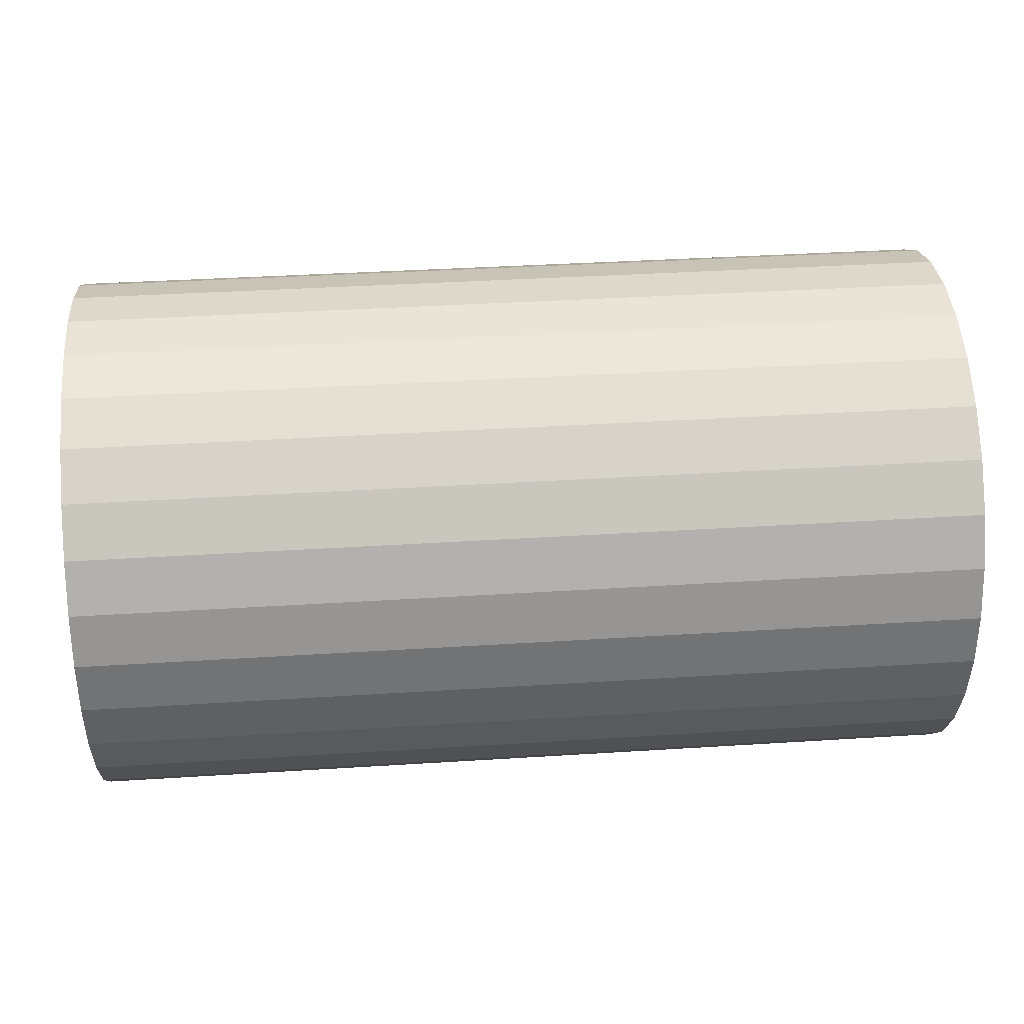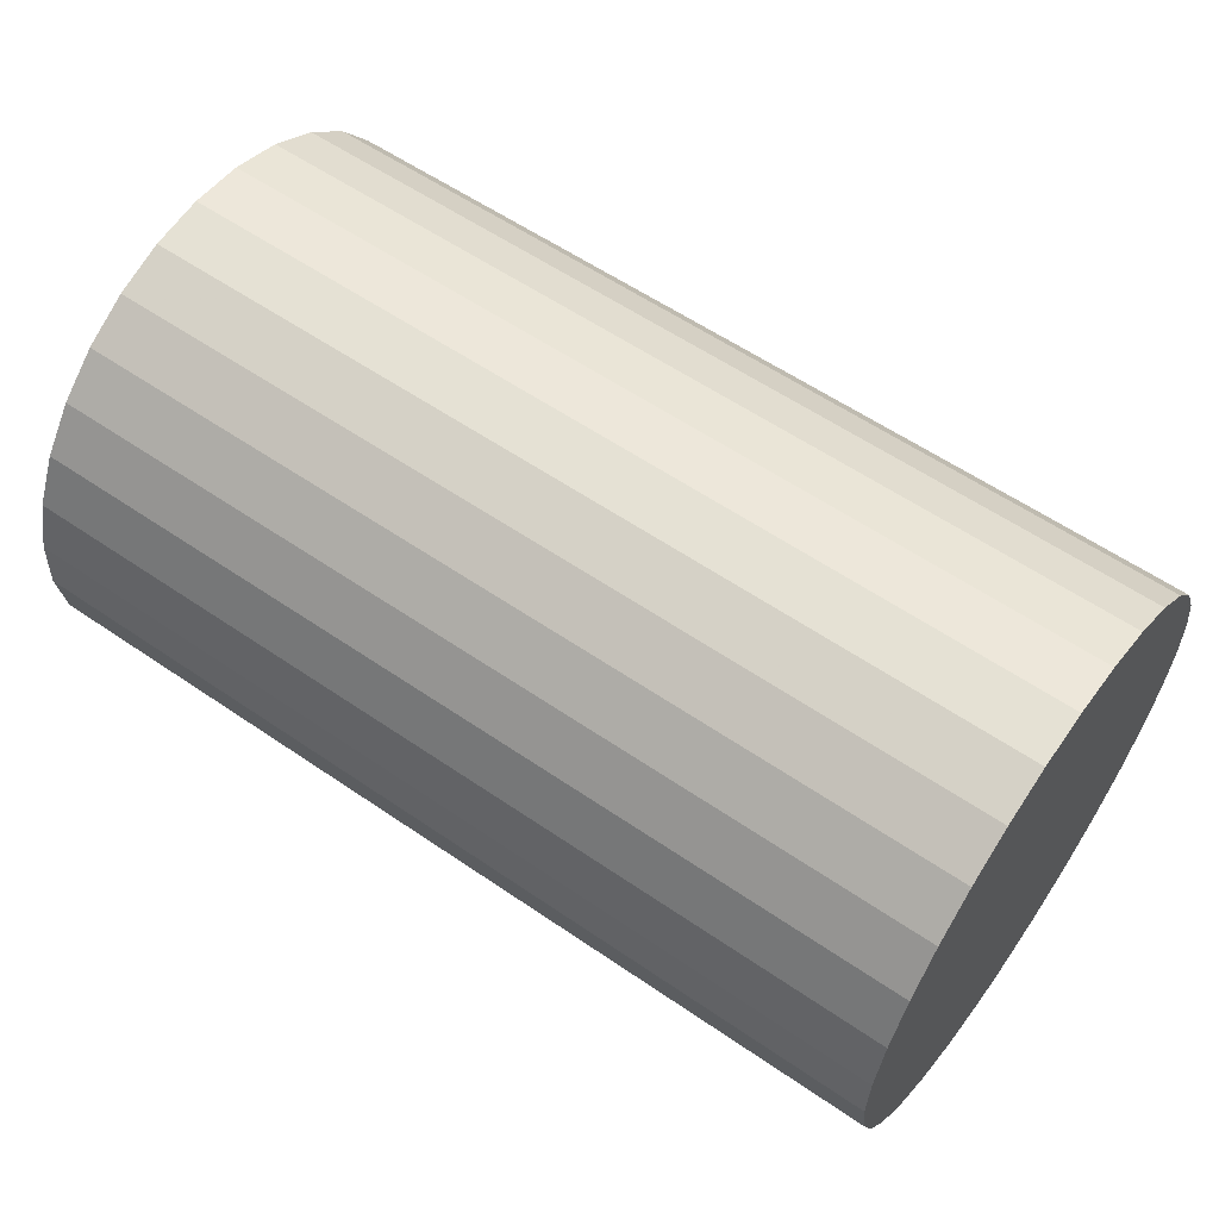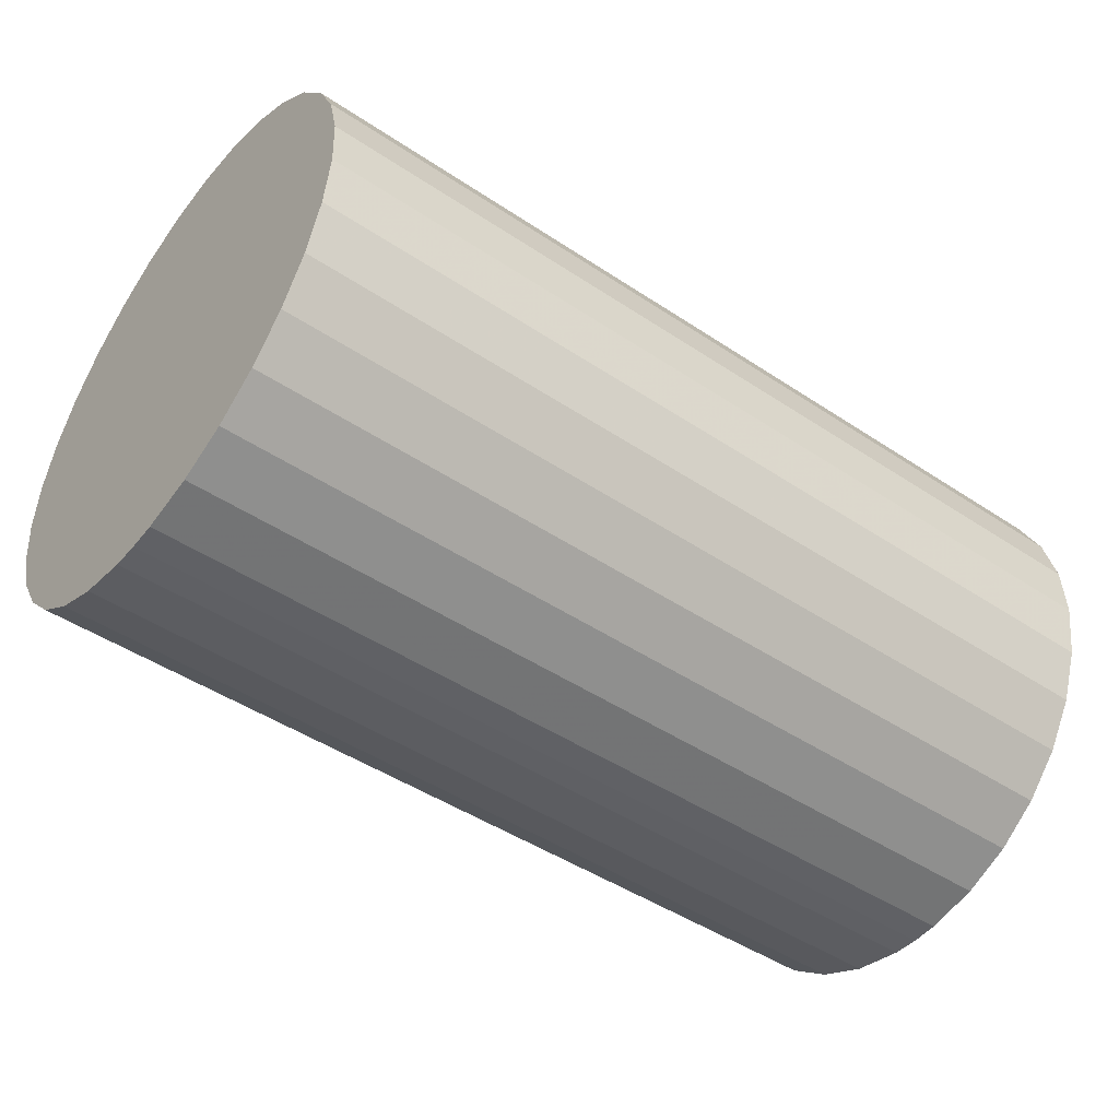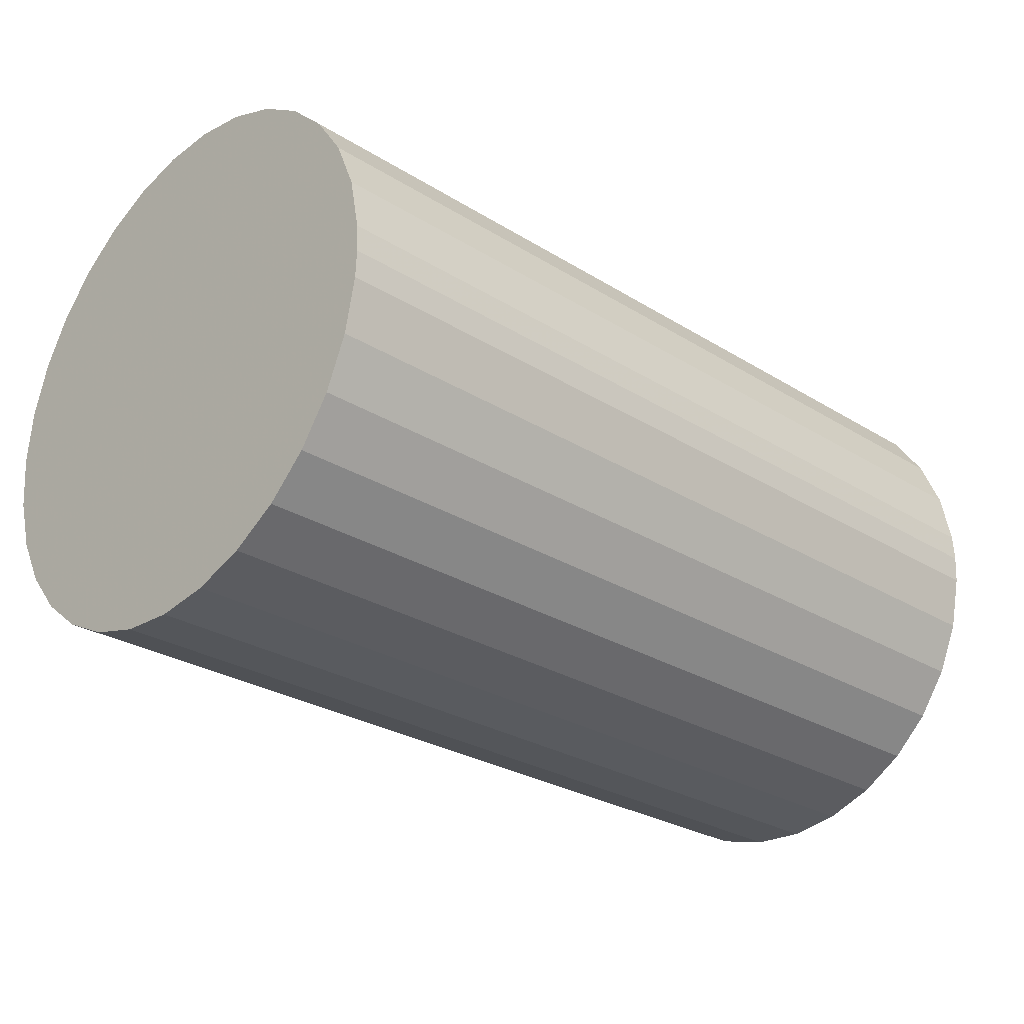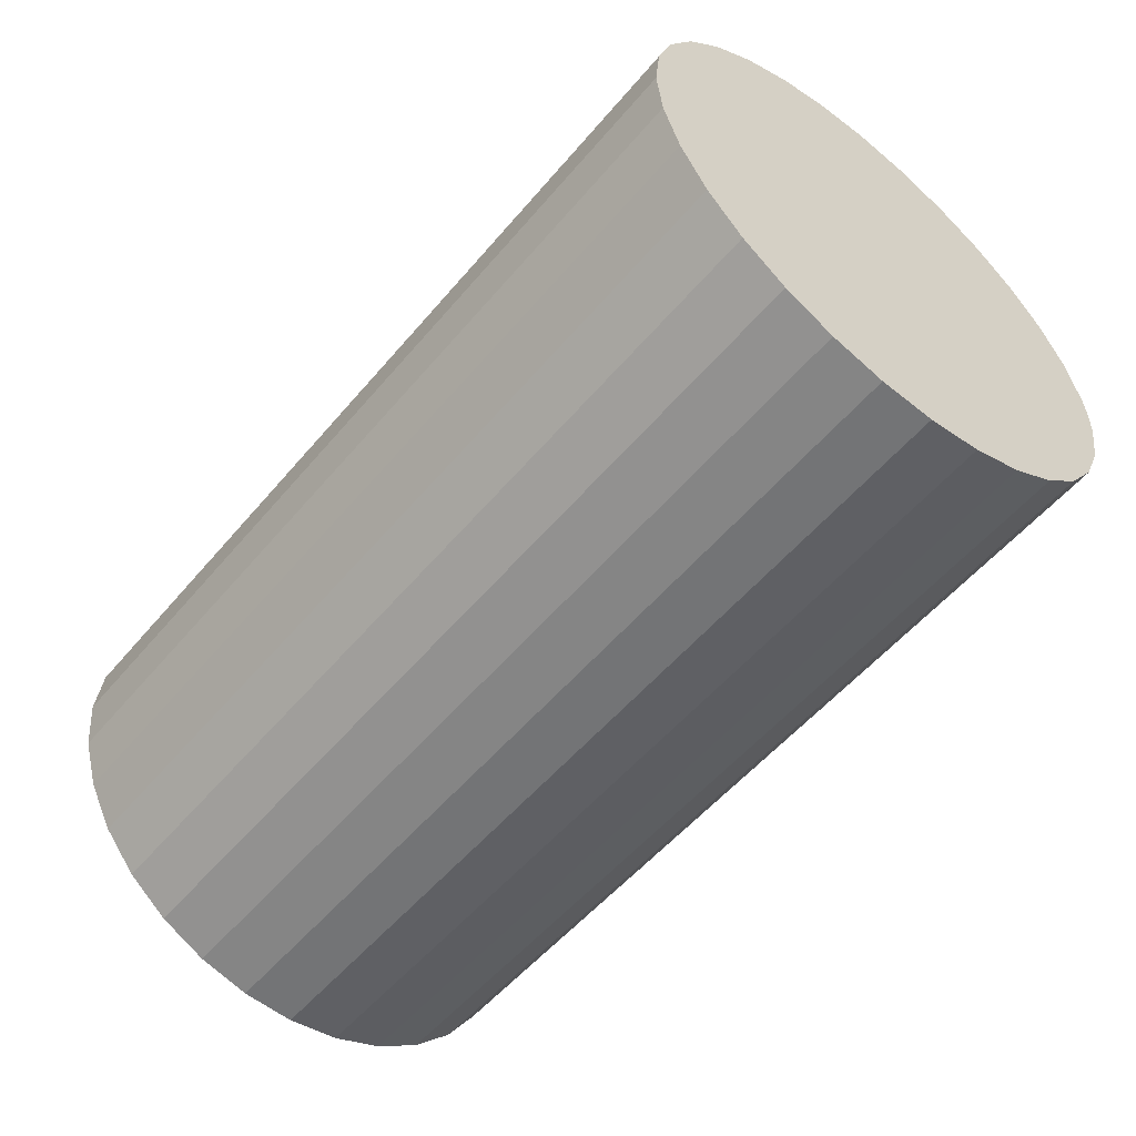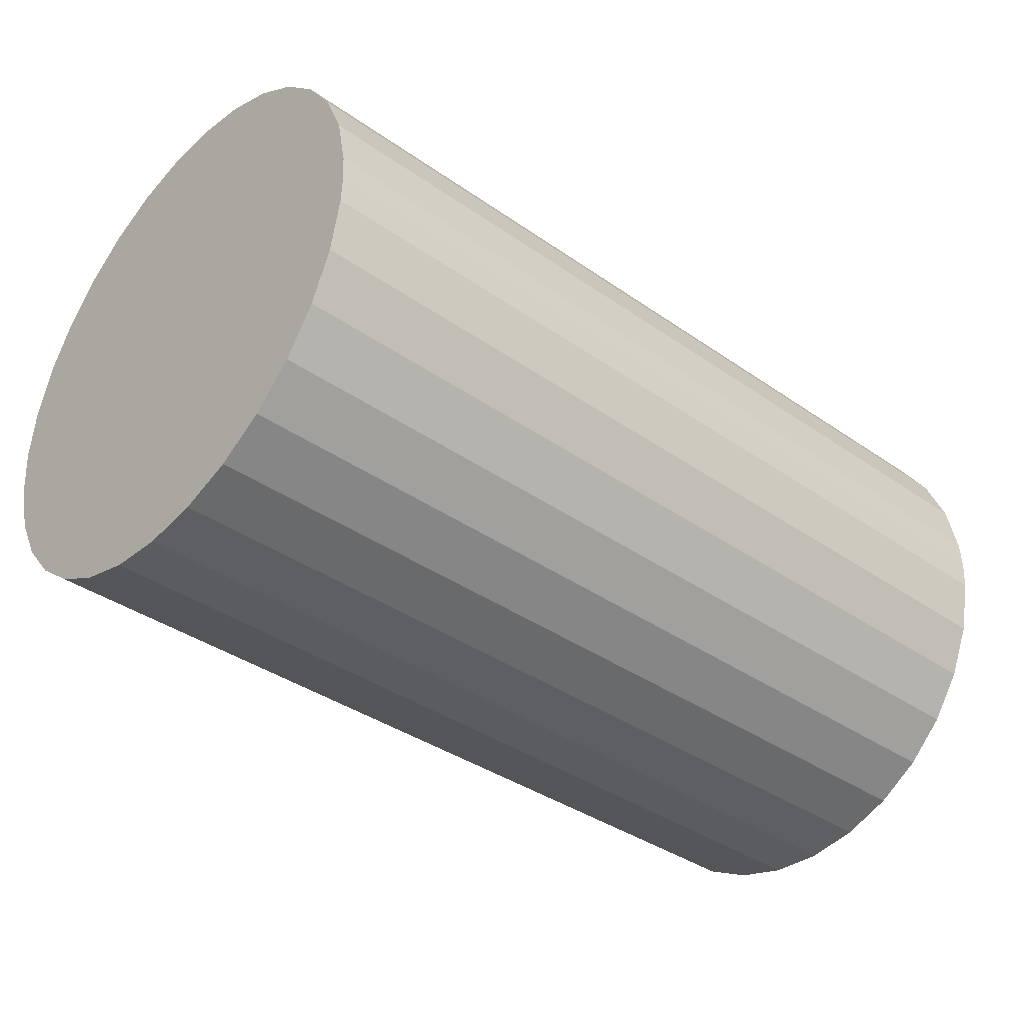
<metadata>
{"format":"obj","ext":"obj","renderer":"f3d","projection":"perspective","resolution":1024,"background":"white","views":[{"elev":37.4,"azim":175.3,"up":"+Y"},{"elev":58.5,"azim":35.3,"up":"+Y"},{"elev":-46.3,"azim":-37.3,"up":"+Y"},{"elev":-27.2,"azim":-43.9,"up":"+Z"},{"elev":-54.6,"azim":-129.3,"up":"+Z"},{"elev":-37.2,"azim":-42.0,"up":"+Z"}]}
</metadata>
<code>
v -0.0025 -0.001492 0.0001518
v -0.0025 -0.0015 -1.11e-16
v 0.0025 -0.0015 -1.388e-16
v 0.0025 -0.0015 -1.388e-16
v -0.0025 -0.0015 -1.11e-16
v 0.0025 -0.001492 -0.0001518
v -0.0025 -0.001492 -0.0001518
v 0.0025 -0.001492 -0.0001518
v -0.0025 -0.001492 -0.0001518
v -0.0025 -0.001431 -0.000449
v 0.0025 -0.001431 -0.000449
v 0.0025 -0.001431 -0.000449
v -0.0025 -0.001431 -0.000449
v -0.0025 -0.001312 -0.000728
v 0.0025 -0.001312 -0.000728
v 0.0025 -0.001312 -0.000728
v -0.0025 -0.001312 -0.000728
v -0.0025 -0.001138 -0.0009771
v 0.0025 -0.001138 -0.0009771
v 0.0025 -0.001138 -0.0009771
v -0.0025 -0.001138 -0.0009771
v -0.0025 -0.0009182 -0.001186
v 0.0025 -0.0009182 -0.001186
v 0.0025 -0.0009182 -0.001186
v -0.0025 -0.0009182 -0.001186
v -0.0025 -0.0006606 -0.001347
v 0.0025 -0.0006606 -0.001347
v 0.0025 -0.0006606 -0.001347
v -0.0025 -0.0006606 -0.001347
v -0.0025 -0.000376 -0.001452
v 0.0025 -0.000376 -0.001452
v 0.0025 -0.000376 -0.001452
v -0.0025 -0.000376 -0.001452
v -0.0025 -7.597e-05 -0.001498
v 0.0025 -7.597e-05 -0.001498
v 0.0025 -7.597e-05 -0.001498
v -0.0025 -7.597e-05 -0.001498
v -0.0025 0.0002271 -0.001483
v 0.0025 0.0002271 -0.001483
v 0.0025 0.0002271 -0.001483
v -0.0025 0.0002271 -0.001483
v -0.0025 0.000521 -0.001407
v 0.0025 0.000521 -0.001407
v 0.0025 0.000521 -0.001407
v -0.0025 0.000521 -0.001407
v -0.0025 0.0007934 -0.001273
v 0.0025 0.0007934 -0.001273
v 0.0025 0.0007934 -0.001273
v -0.0025 0.0007934 -0.001273
v -0.0025 0.001033 -0.001087
v 0.0025 0.001033 -0.001087
v 0.0025 0.001033 -0.001087
v -0.0025 0.001033 -0.001087
v -0.0025 0.001231 -0.0008569
v 0.0025 0.001231 -0.0008569
v 0.0025 0.001231 -0.0008569
v -0.0025 0.001231 -0.0008569
v -0.0025 0.001378 -0.0005915
v 0.0025 0.001378 -0.0005915
v 0.0025 0.001378 -0.0005915
v -0.0025 0.001378 -0.0005915
v -0.0025 0.001469 -0.0003019
v 0.0025 0.001469 -0.0003019
v 0.0025 0.001469 -0.0003019
v -0.0025 0.001469 -0.0003019
v -0.0025 0.0015 -1.388e-16
v 0.0025 0.0015 -1.388e-16
v 0.0025 0.0015 -1.388e-16
v -0.0025 0.0015 -1.388e-16
v -0.0025 0.001469 0.0003019
v 0.0025 0.001469 0.0003019
v 0.0025 0.001469 0.0003019
v -0.0025 0.001469 0.0003019
v -0.0025 0.001378 0.0005915
v 0.0025 0.001378 0.0005915
v 0.0025 0.001378 0.0005915
v -0.0025 0.001378 0.0005915
v -0.0025 0.001231 0.0008569
v 0.0025 0.001231 0.0008569
v 0.0025 0.001231 0.0008569
v -0.0025 0.001231 0.0008569
v -0.0025 0.001033 0.001087
v 0.0025 0.001033 0.001087
v 0.0025 0.001033 0.001087
v -0.0025 0.001033 0.001087
v -0.0025 0.0007934 0.001273
v 0.0025 0.0007934 0.001273
v 0.0025 0.0007934 0.001273
v -0.0025 0.0007934 0.001273
v -0.0025 0.000521 0.001407
v 0.0025 0.000521 0.001407
v 0.0025 0.000521 0.001407
v -0.0025 0.000521 0.001407
v -0.0025 0.0002271 0.001483
v 0.0025 0.0002271 0.001483
v 0.0025 0.0002271 0.001483
v -0.0025 0.0002271 0.001483
v -0.0025 -7.597e-05 0.001498
v 0.0025 -7.597e-05 0.001498
v 0.0025 -7.597e-05 0.001498
v -0.0025 -7.597e-05 0.001498
v -0.0025 -0.000376 0.001452
v 0.0025 -0.000376 0.001452
v 0.0025 -0.000376 0.001452
v -0.0025 -0.000376 0.001452
v -0.0025 -0.0006606 0.001347
v 0.0025 -0.0006606 0.001347
v 0.0025 -0.0006606 0.001347
v -0.0025 -0.0006606 0.001347
v -0.0025 -0.0009182 0.001186
v 0.0025 -0.0009182 0.001186
v 0.0025 -0.0009182 0.001186
v -0.0025 -0.0009182 0.001186
v -0.0025 -0.001138 0.0009771
v 0.0025 -0.001138 0.0009771
v 0.0025 -0.001138 0.0009771
v -0.0025 -0.001138 0.0009771
v -0.0025 -0.001312 0.000728
v 0.0025 -0.001312 0.000728
v 0.0025 -0.001312 0.000728
v -0.0025 -0.001312 0.000728
v -0.0025 -0.001431 0.000449
v 0.0025 -0.001431 0.000449
v 0.0025 -0.001431 0.000449
v -0.0025 -0.001431 0.000449
v -0.0025 -0.001492 0.0001518
v 0.0025 -0.001492 0.0001518
v 0.0025 -0.001492 0.0001518
v -0.0025 -0.0015 -1.11e-16
v -0.0025 -0.001492 0.0001518
v -0.0025 -3.051e-15 -1.388e-16
v -0.0025 -0.001492 -0.0001518
v -0.0025 -0.001138 -0.0009771
v -0.0025 -0.001312 -0.000728
v -0.0025 -0.001431 -0.000449
v -0.0025 -0.000376 -0.001452
v -0.0025 -0.0006606 -0.001347
v -0.0025 -0.0009182 -0.001186
v -0.0025 0.000521 -0.001407
v -0.0025 0.0002271 -0.001483
v -0.0025 -7.597e-05 -0.001498
v -0.0025 0.001231 -0.0008569
v -0.0025 0.001033 -0.001087
v -0.0025 0.0007934 -0.001273
v -0.0025 0.0015 -1.388e-16
v -0.0025 0.001469 -0.0003019
v -0.0025 0.001378 -0.0005915
v -0.0025 0.001231 0.0008569
v -0.0025 0.001378 0.0005915
v -0.0025 0.001469 0.0003019
v -0.0025 0.000521 0.001407
v -0.0025 0.0007934 0.001273
v -0.0025 0.001033 0.001087
v -0.0025 -0.000376 0.001452
v -0.0025 -7.597e-05 0.001498
v -0.0025 0.0002271 0.001483
v -0.0025 -0.001138 0.0009771
v -0.0025 -0.0009182 0.001186
v -0.0025 -0.0006606 0.001347
v -0.0025 -0.001431 0.000449
v -0.0025 -0.001312 0.000728
v 0.0025 -0.0015 -1.388e-16
v 0.0025 -0.001492 -0.0001518
v 0.0025 -3.07e-15 -1.388e-16
v 0.0025 -0.001492 0.0001518
v 0.0025 -0.001138 0.0009771
v 0.0025 -0.001312 0.000728
v 0.0025 -0.001431 0.000449
v 0.0025 -0.000376 0.001452
v 0.0025 -0.0006606 0.001347
v 0.0025 -0.0009182 0.001186
v 0.0025 0.000521 0.001407
v 0.0025 0.0002271 0.001483
v 0.0025 -7.597e-05 0.001498
v 0.0025 0.001231 0.0008569
v 0.0025 0.001033 0.001087
v 0.0025 0.0007934 0.001273
v 0.0025 0.0015 -1.388e-16
v 0.0025 0.001469 0.0003019
v 0.0025 0.001378 0.0005915
v 0.0025 0.001231 -0.0008569
v 0.0025 0.001378 -0.0005915
v 0.0025 0.001469 -0.0003019
v 0.0025 0.000521 -0.001407
v 0.0025 0.0007934 -0.001273
v 0.0025 0.001033 -0.001087
v 0.0025 -0.000376 -0.001452
v 0.0025 -7.597e-05 -0.001498
v 0.0025 0.0002271 -0.001483
v 0.0025 -0.001138 -0.0009771
v 0.0025 -0.0009182 -0.001186
v 0.0025 -0.0006606 -0.001347
v 0.0025 -0.001431 -0.000449
v 0.0025 -0.001312 -0.000728
f 1 2 3
f 4 5 6
f 5 7 6
f 8 9 10
f 8 10 11
f 12 13 14
f 12 14 15
f 16 17 18
f 16 18 19
f 20 21 22
f 20 22 23
f 24 25 26
f 24 26 27
f 28 29 30
f 28 30 31
f 32 33 34
f 32 34 35
f 36 37 38
f 36 38 39
f 40 41 42
f 40 42 43
f 44 45 46
f 44 46 47
f 48 49 50
f 48 50 51
f 52 53 54
f 52 54 55
f 56 57 58
f 56 58 59
f 60 61 62
f 60 62 63
f 64 65 66
f 64 66 67
f 68 69 70
f 68 70 71
f 72 73 74
f 72 74 75
f 76 77 78
f 76 78 79
f 80 81 82
f 80 82 83
f 84 85 86
f 84 86 87
f 88 89 90
f 88 90 91
f 92 93 94
f 92 94 95
f 96 97 98
f 96 98 99
f 100 101 102
f 100 102 103
f 104 105 106
f 104 106 107
f 108 109 110
f 108 110 111
f 112 113 114
f 112 114 115
f 116 117 118
f 116 118 119
f 120 121 122
f 120 122 123
f 124 125 126
f 124 126 127
f 128 1 3
f 129 130 131
f 129 131 132
f 133 134 131
f 131 134 135
f 131 135 132
f 136 137 131
f 131 137 138
f 131 138 133
f 139 140 131
f 131 140 141
f 131 141 136
f 142 143 131
f 131 143 144
f 131 144 139
f 145 146 131
f 131 146 147
f 131 147 142
f 148 149 131
f 131 149 150
f 131 150 145
f 151 152 131
f 131 152 153
f 131 153 148
f 154 155 131
f 131 155 156
f 131 156 151
f 157 158 131
f 131 158 159
f 131 159 154
f 130 160 131
f 131 160 161
f 131 161 157
f 162 163 164
f 162 164 165
f 166 167 164
f 164 167 168
f 164 168 165
f 169 170 164
f 164 170 171
f 164 171 166
f 172 173 164
f 164 173 174
f 164 174 169
f 175 176 164
f 164 176 177
f 164 177 172
f 178 179 164
f 164 179 180
f 164 180 175
f 181 182 164
f 164 182 183
f 164 183 178
f 184 185 164
f 164 185 186
f 164 186 181
f 187 188 164
f 164 188 189
f 164 189 184
f 190 191 164
f 164 191 192
f 164 192 187
f 163 193 164
f 164 193 194
f 164 194 190

</code>
